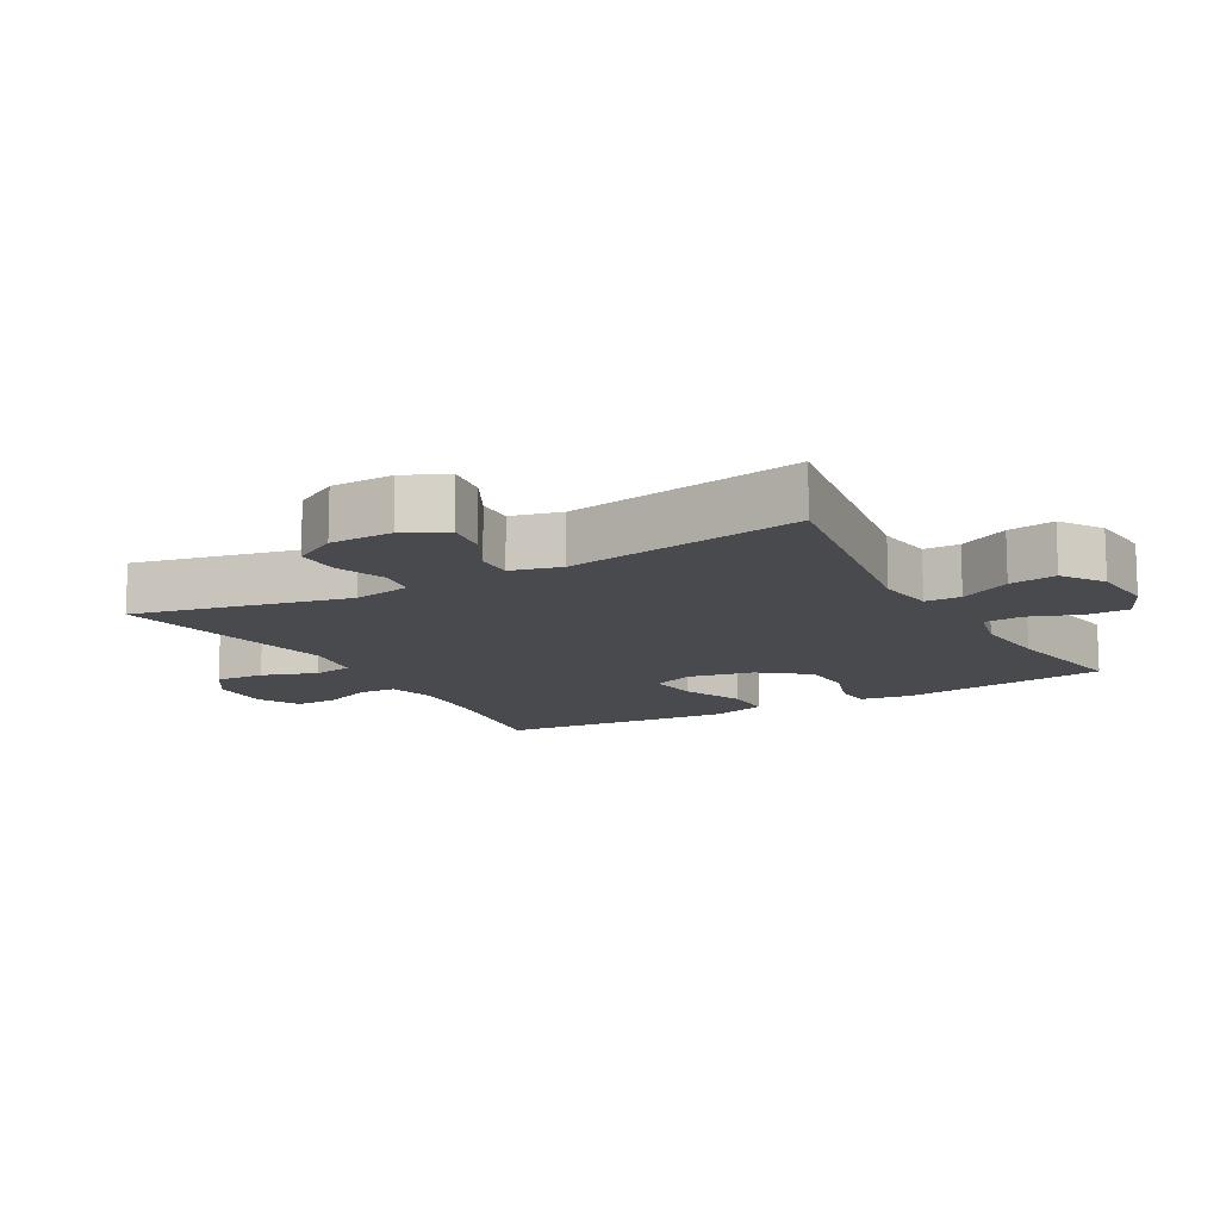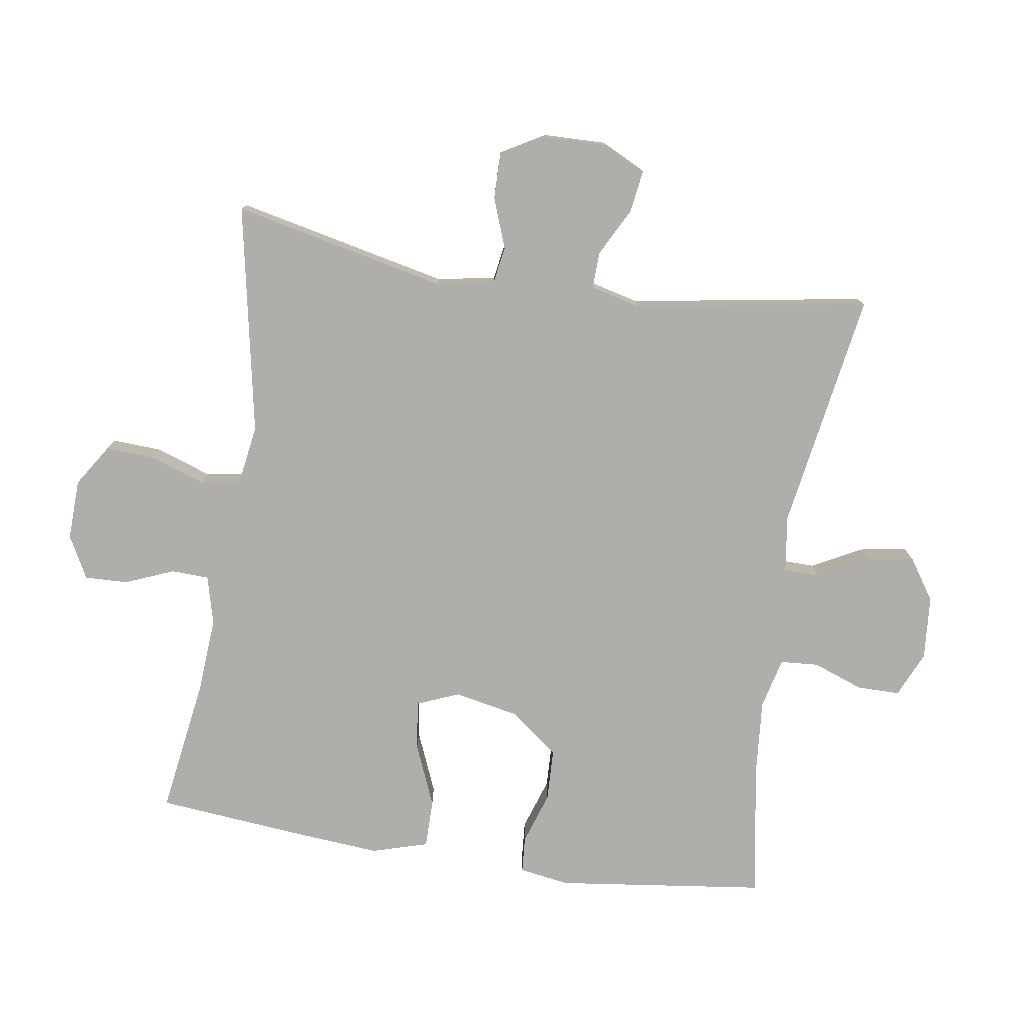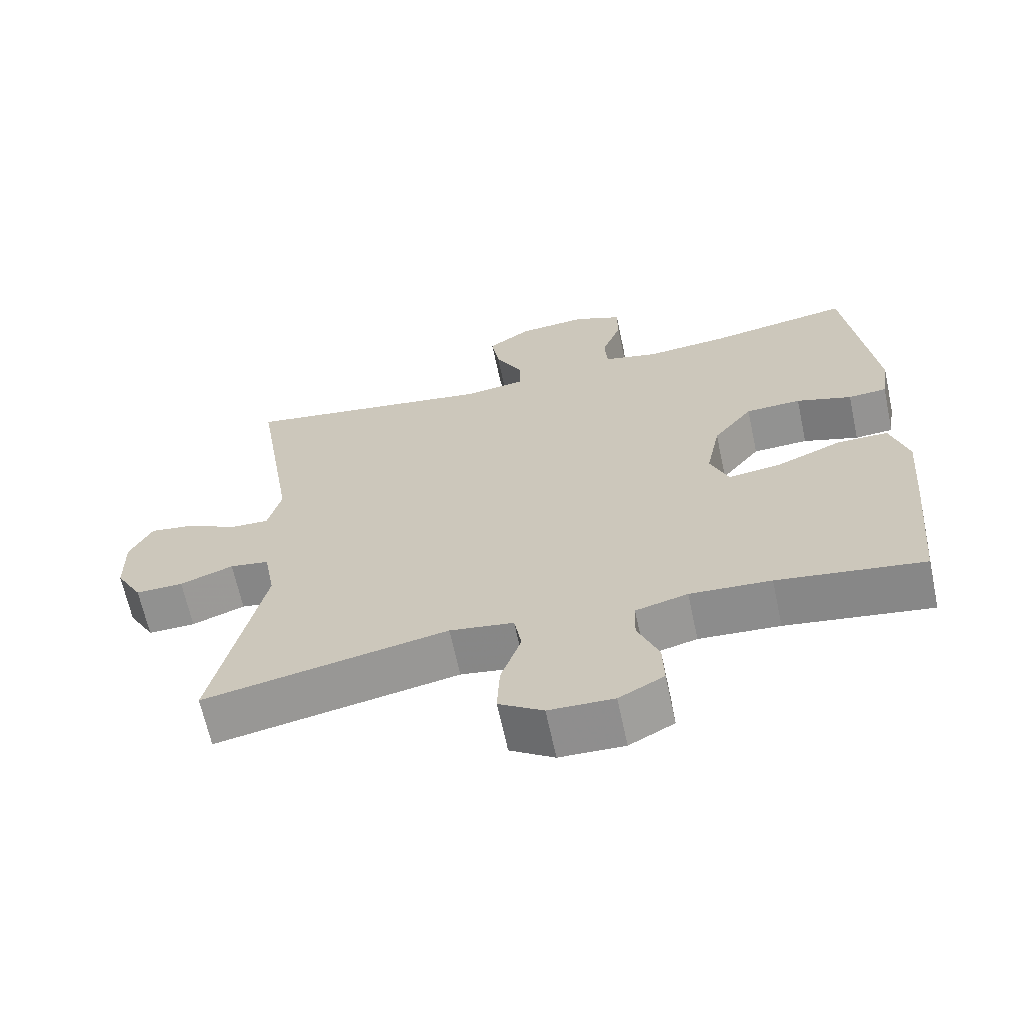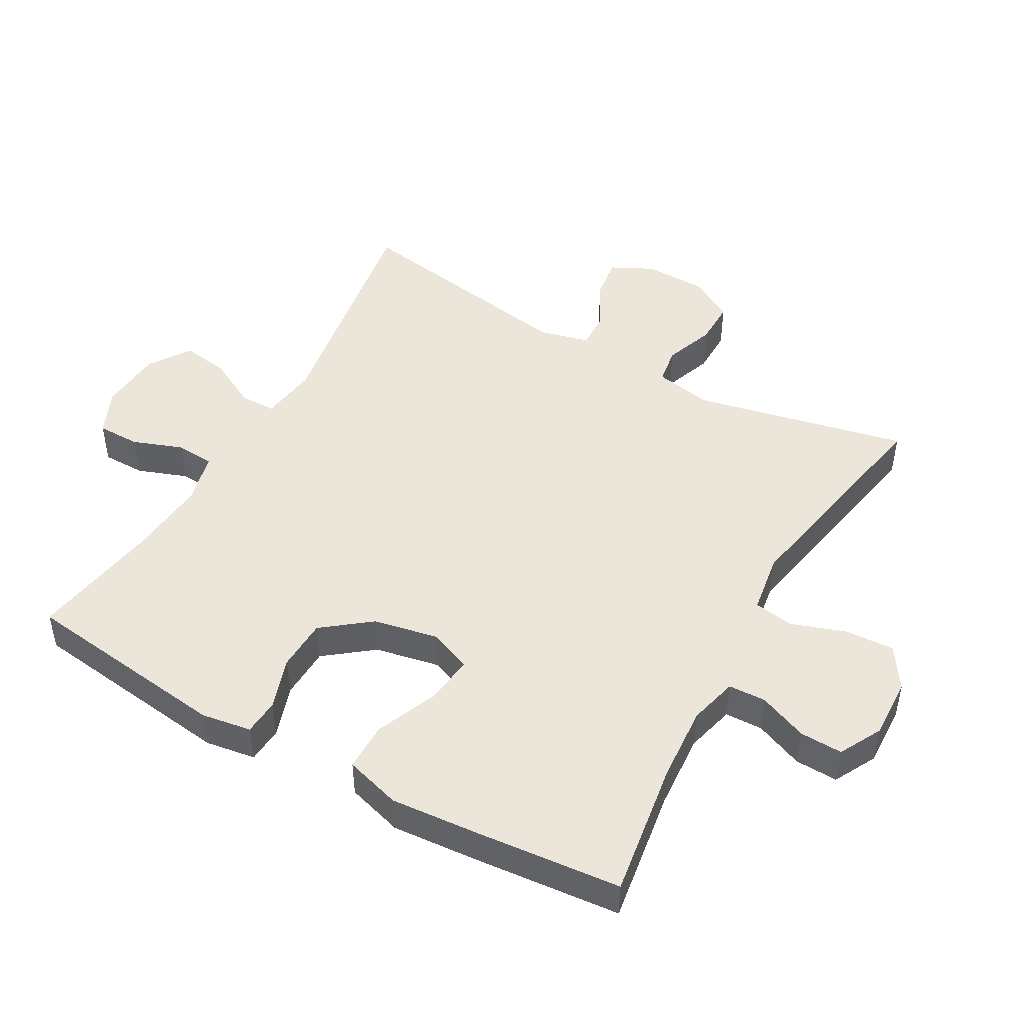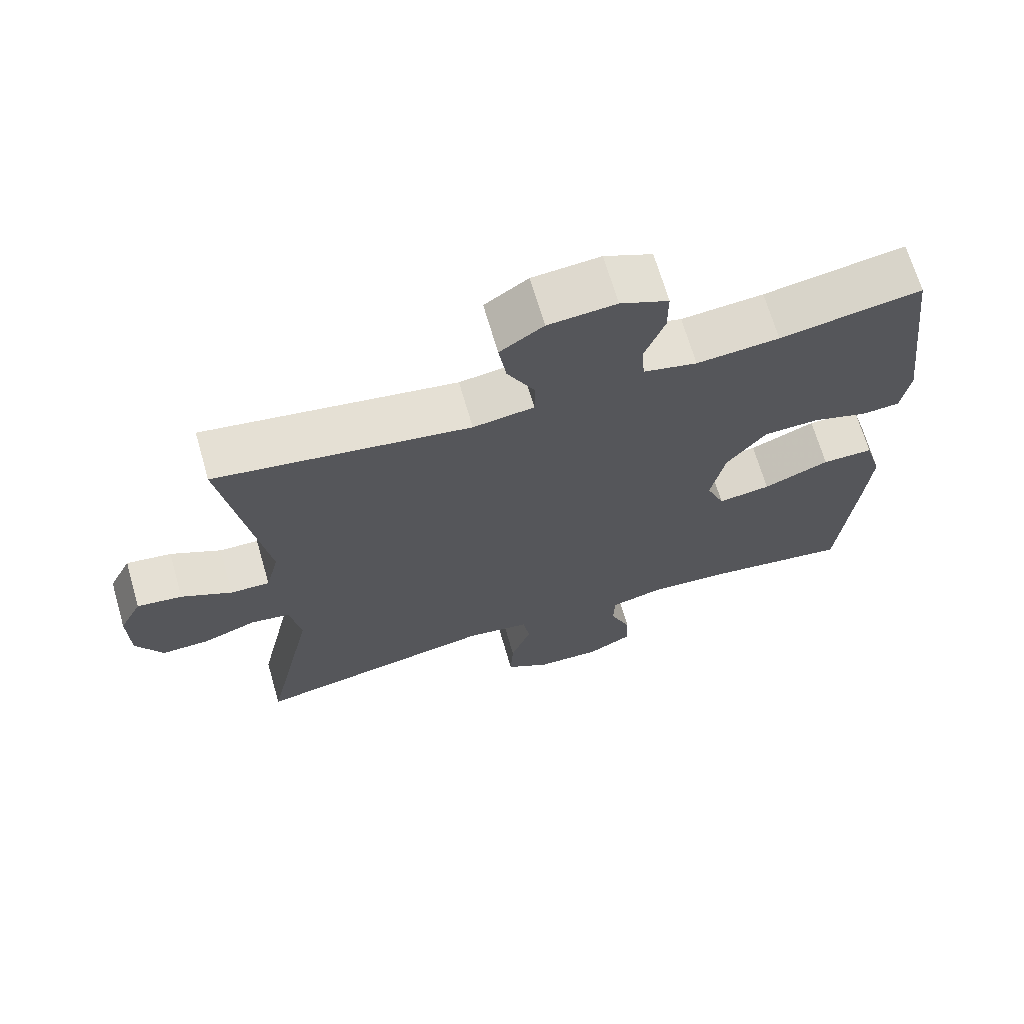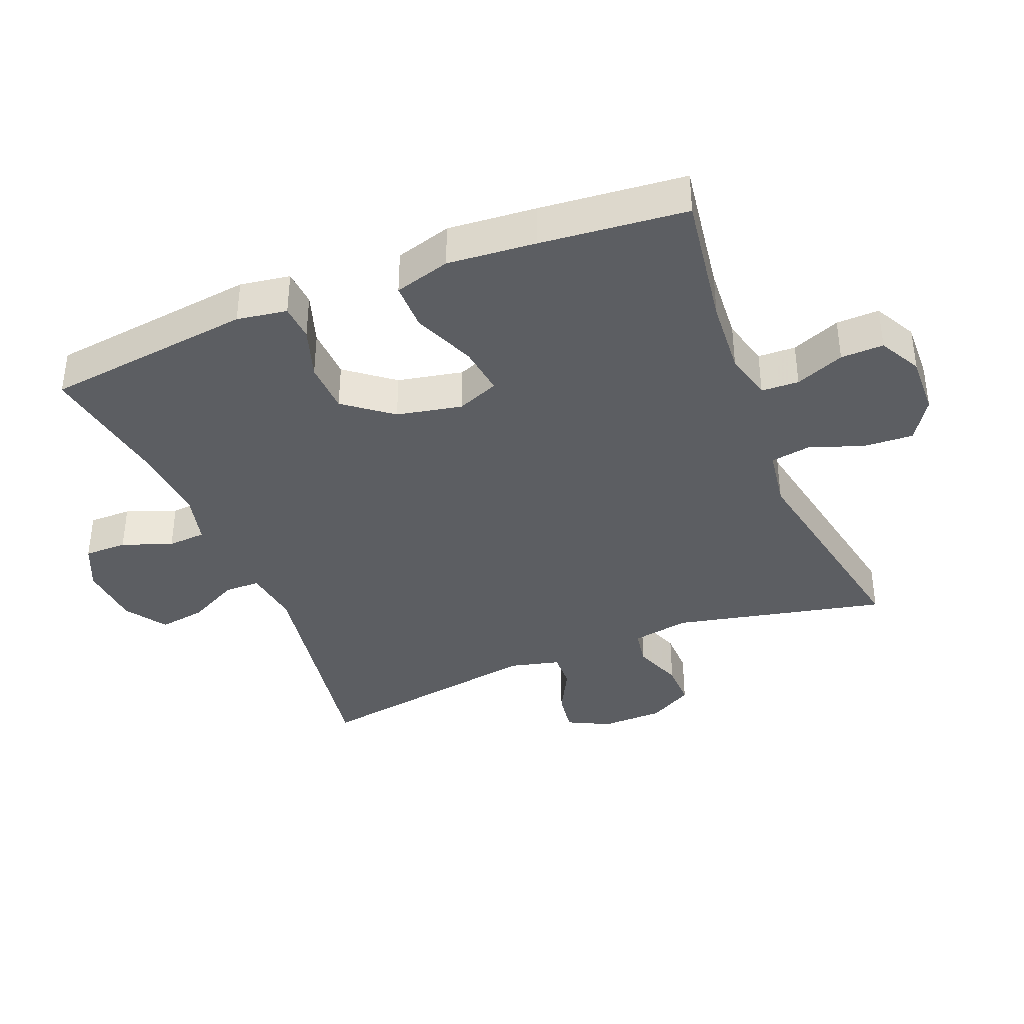
<metadata>
{"format":"obj","ext":"obj","renderer":"f3d","projection":"perspective","resolution":1024,"background":"white","views":[{"elev":-12.8,"azim":-60.6,"up":"+Y"},{"elev":-77.7,"azim":-98.7,"up":"+Y"},{"elev":-65.6,"azim":12.1,"up":"+Z"},{"elev":47.7,"azim":119.4,"up":"+Y"},{"elev":68.4,"azim":-16.2,"up":"+Z"},{"elev":-38.1,"azim":111.9,"up":"+Y"}]}
</metadata>
<code>
v 0.5 0.07 0.5
v 0.54 0.07 0.183
v 0.528 0.07 0.107
v 0.473 0.07 0.103
v 0.394 0.07 0.129
v 0.315 0.07 0.126
v 0.259 0.07 0.054
v 0.239 0.07 -0.045
v 0.265 0.07 -0.109
v 0.34 0.07 -0.099
v 0.434 0.07 -0.06
v 0.507 0.07 -0.06
v 0.532 0.07 -0.145
v 0.521 0.07 -0.279
v 0.5 0.07 -0.5
v 0.293 0.07 -0.469
v 0.178 0.07 -0.461
v 0.104 0.07 -0.48
v 0.102 0.07 -0.537
v 0.132 0.07 -0.611
v 0.134 0.07 -0.676
v 0.07 0.07 -0.71
v -0.022 0.07 -0.707
v -0.085 0.07 -0.666
v -0.081 0.07 -0.591
v -0.052 0.07 -0.508
v -0.062 0.07 -0.448
v -0.153 0.07 -0.434
v -0.5 0.07 -0.5
v -0.429 0.07 -0.177
v -0.445 0.07 -0.089
v -0.501 0.07 -0.08
v -0.577 0.07 -0.108
v -0.645 0.07 -0.109
v -0.683 0.07 -0.042
v -0.685 0.07 0.053
v -0.653 0.07 0.117
v -0.589 0.07 0.108
v -0.517 0.07 0.07
v -0.461 0.07 0.068
v -0.442 0.07 0.144
v -0.5 0.07 0.5
v -0.138 0.07 0.441
v -0.051 0.07 0.453
v -0.05 0.07 0.507
v -0.09 0.07 0.584
v -0.101 0.07 0.655
v -0.039 0.07 0.697
v 0.058 0.07 0.705
v 0.127 0.07 0.674
v 0.127 0.07 0.609
v 0.099 0.07 0.533
v 0.103 0.07 0.475
v 0.18 0.07 0.456
v 0.298 0.07 0.466
v 0.5 0 0.5
v 0.54 0 0.183
v 0.528 0 0.107
v 0.473 0 0.103
v 0.394 0 0.129
v 0.315 0 0.126
v 0.259 0 0.054
v 0.239 0 -0.045
v 0.265 0 -0.109
v 0.34 0 -0.099
v 0.434 0 -0.06
v 0.507 0 -0.06
v 0.532 0 -0.145
v 0.521 0 -0.279
v 0.5 0 -0.5
v 0.293 0 -0.469
v 0.178 0 -0.461
v 0.104 0 -0.48
v 0.102 0 -0.537
v 0.132 0 -0.611
v 0.134 0 -0.676
v 0.07 0 -0.71
v -0.022 0 -0.707
v -0.085 0 -0.666
v -0.081 0 -0.591
v -0.052 0 -0.508
v -0.062 0 -0.448
v -0.153 0 -0.434
v -0.5 0 -0.5
v -0.429 0 -0.177
v -0.445 0 -0.089
v -0.501 0 -0.08
v -0.577 0 -0.108
v -0.645 0 -0.109
v -0.683 0 -0.042
v -0.685 0 0.053
v -0.653 0 0.117
v -0.589 0 0.108
v -0.517 0 0.07
v -0.461 0 0.068
v -0.442 0 0.144
v -0.5 0 0.5
v -0.138 0 0.441
v -0.051 0 0.453
v -0.05 0 0.507
v -0.09 0 0.584
v -0.101 0 0.655
v -0.039 0 0.697
v 0.058 0 0.705
v 0.127 0 0.674
v 0.127 0 0.609
v 0.099 0 0.533
v 0.103 0 0.475
v 0.18 0 0.456
v 0.298 0 0.466
f 50 51 52
f 49 50 52
f 48 49 52
f 47 48 52
f 46 47 52
f 45 46 52
f 44 45 52 53
f 41 42 43
f 40 41 43 44
f 37 38 39
f 36 37 39
f 35 36 39
f 34 35 39
f 33 34 39
f 32 33 39
f 31 32 39 40
f 44 53 54
f 40 44 54
f 31 40 54
f 30 31 54
f 24 25 26
f 23 24 26
f 22 23 26
f 21 22 26
f 20 21 26
f 19 20 26
f 18 19 26 27
f 17 18 27
f 14 15 16
f 13 14 16
f 12 13 16
f 11 12 16
f 10 11 16
f 9 10 16 17
f 17 27 28
f 9 17 28
f 8 9 28
f 3 4 5
f 2 3 5
f 1 2 5
f 55 1 5
f 55 5 6
f 30 54 55
f 29 30 55
f 28 29 55
f 8 28 55
f 7 8 55
f 6 7 55
f 107 106 105
f 107 105 104
f 107 104 103
f 107 103 102
f 107 102 101
f 107 101 100
f 108 107 100 99
f 98 97 96
f 99 98 96 95
f 94 93 92
f 94 92 91
f 94 91 90
f 94 90 89
f 94 89 88
f 94 88 87
f 95 94 87 86
f 109 108 99
f 109 99 95
f 109 95 86
f 109 86 85
f 81 80 79
f 81 79 78
f 81 78 77
f 81 77 76
f 81 76 75
f 81 75 74
f 82 81 74 73
f 82 73 72
f 71 70 69
f 71 69 68
f 71 68 67
f 71 67 66
f 71 66 65
f 72 71 65 64
f 83 82 72
f 83 72 64
f 83 64 63
f 60 59 58
f 60 58 57
f 60 57 56
f 60 56 110
f 61 60 110
f 110 109 85
f 110 85 84
f 110 84 83
f 110 83 63
f 110 63 62
f 110 62 61
f 1 56 57 2
f 2 57 58 3
f 3 58 59 4
f 4 59 60 5
f 5 60 61 6
f 6 61 62 7
f 7 62 63 8
f 8 63 64 9
f 9 64 65 10
f 10 65 66 11
f 11 66 67 12
f 12 67 68 13
f 13 68 69 14
f 14 69 70 15
f 15 70 71 16
f 16 71 72 17
f 17 72 73 18
f 18 73 74 19
f 19 74 75 20
f 20 75 76 21
f 21 76 77 22
f 22 77 78 23
f 23 78 79 24
f 24 79 80 25
f 25 80 81 26
f 26 81 82 27
f 27 82 83 28
f 28 83 84 29
f 29 84 85 30
f 30 85 86 31
f 31 86 87 32
f 32 87 88 33
f 33 88 89 34
f 34 89 90 35
f 35 90 91 36
f 36 91 92 37
f 37 92 93 38
f 38 93 94 39
f 39 94 95 40
f 40 95 96 41
f 41 96 97 42
f 42 97 98 43
f 43 98 99 44
f 44 99 100 45
f 45 100 101 46
f 46 101 102 47
f 47 102 103 48
f 48 103 104 49
f 49 104 105 50
f 50 105 106 51
f 51 106 107 52
f 52 107 108 53
f 53 108 109 54
f 54 109 110 55
f 55 110 56 1

</code>
